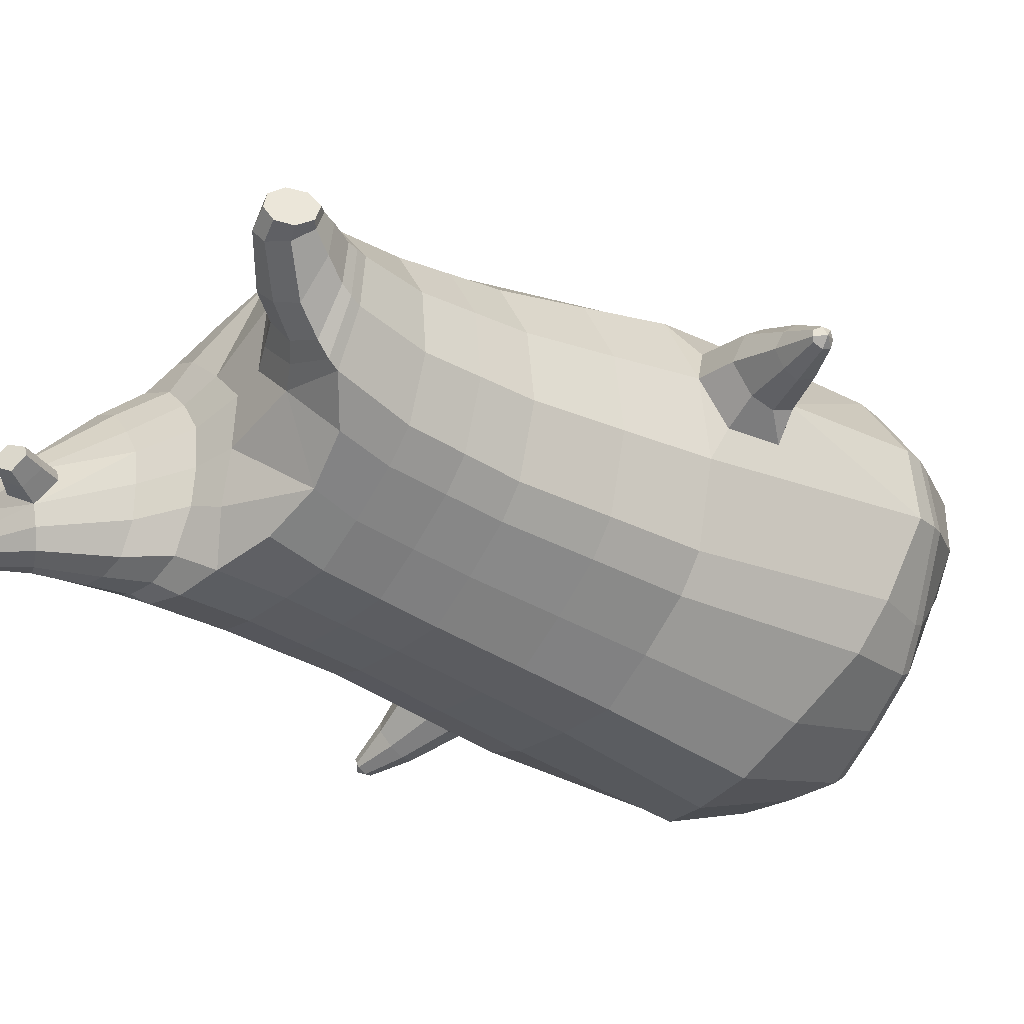
<metadata>
{"format":"obj","ext":"obj","renderer":"f3d","projection":"perspective","resolution":1024,"background":"white","views":[{"elev":-32.0,"azim":-128.8,"up":"+Z"}]}
</metadata>
<code>
o korok
v 0.06696 -0.4959 0.2754
v 0.07287 1.055 0.1684
v -0.1734 -0.527 0.2782
v -0.193 1.062 0.1872
v -0.2497 -0.5377 0.2605
v -0.2944 1.114 0.154
v -0.3523 -0.5498 0.2136
v -0.403 1.098 0.08688
v -0.4155 -0.5545 0.1181
v -0.4651 1.081 -0.001484
v -0.4119 -0.5608 0.000422
v -0.4535 1.082 -0.1103
v -0.3457 -0.558 -0.1155
v -0.3908 1.082 -0.2225
v -0.2922 -0.5529 -0.1871
v -0.3156 1.021 -0.2915
v -0.09249 -0.538 -0.3485
v -0.07287 1.007 -0.4011
v 0.08471 0.9449 0.2242
v -0.1685 0.9449 0.2235
v -0.2546 0.9435 0.2072
v -0.3704 0.9364 0.1223
v -0.436 0.9264 0.004051
v -0.4353 0.9151 -0.131
v -0.3744 0.9042 -0.2609
v -0.3067 0.8995 -0.3163
v -0.08471 0.8893 -0.4378
v 0.09885 0.6913 0.3012
v -0.156 0.6907 0.2942
v -0.2376 0.6886 0.2698
v -0.3645 0.68 0.167
v -0.436 0.6681 0.02575
v -0.4412 0.6549 -0.1323
v -0.3791 0.6422 -0.2832
v -0.3192 0.6371 -0.3436
v -0.1001 0.626 -0.4761
v 0.1149 0.2804 0.3989
v -0.1704 0.2785 0.3825
v -0.2624 0.2759 0.3502
v -0.4831 0.2529 0.07266
v -0.4298 0.2218 -0.3037
v -0.3646 0.2157 -0.3762
v -0.1223 0.2026 -0.528
v -0.1258 -0.5538 0.1838
v -0.0954 -0.5568 0.02672
v -0.1973 -0.5673 -0.09633
v 0.1171 -0.195 0.4475
v -0.1685 -0.278 0.4368
v -0.2601 -0.3006 0.4079
v -0.5063 -0.3434 0.1287
v -0.4757 -0.2705 -0.2602
v -0.4177 -0.2312 -0.376
v -0.1438 -0.1494 -0.5828
v 0.0949 -0.3863 0.3761
v -0.1649 -0.3865 0.4049
v -0.2511 -0.3938 0.3794
v -0.3949 -0.4102 0.2735
v -0.4796 -0.4287 0.1271
v -0.4929 -0.4387 -0.03785
v -0.4054 -0.4512 -0.2232
v -0.3496 -0.4588 -0.3157
v -0.1224 -0.4742 -0.4716
v 0.1038 -0.3362 0.407
v -0.1659 -0.3471 0.4253
v -0.2548 -0.3545 0.3974
v -0.4033 -0.3716 0.284
v -0.4966 -0.391 0.1291
v -0.5106 -0.4021 -0.04637
v -0.4186 -0.416 -0.242
v -0.3615 -0.424 -0.3379
v -0.1286 -0.4394 -0.499
v -0.2504 -0.6366 0.1672
v -0.2999 -0.6362 0.136
v -0.3275 -0.6365 0.09133
v -0.3247 -0.6375 0.03873
v -0.2961 -0.6387 -0.01253
v -0.1869 -0.6405 -0.01085
v -0.1553 -0.6393 0.1132
v -0.1541 -0.6402 0.0465
v -0.2574 -0.6777 0.1127
v -0.2739 -0.6775 0.09227
v -0.2692 -0.6778 0.06634
v -0.2439 -0.6784 0.03902
v -0.1724 -0.6797 0.0662
v -0.2562 -0.583 0.2197
v -0.3302 -0.5954 -0.07006
v -0.3728 -0.5957 0.01732
v -0.3754 -0.5918 0.1042
v -0.1905 -0.585 -0.06818
v -0.3325 -0.5891 0.1756
v -0.1332 -0.5768 0.1567
v -0.1215 -0.5811 0.03375
v -0.1793 -0.6385 0.1345
v -0.2222 -0.6372 0.1592
v -0.2181 -0.6402 -0.01792
v -0.2675 -0.6393 -0.01902
v -0.1885 -0.6791 0.1047
v -0.2137 -0.6785 0.1197
v -0.2081 -0.6939 0.08517
v -0.2049 -0.6792 0.04032
v -0.2072 -0.5777 0.2229
v -0.1648 -0.5735 0.197
v -0.2376 -0.5859 -0.0881
v -0.2869 -0.5916 -0.08922
v -0.05187 -0.5099 0.2819
v -0.06263 1.042 0.1895
v -0.04066 0.9453 0.2287
v -0.02671 0.6916 0.3049
v -0.02663 0.2801 0.3951
v -0.02421 -0.2356 0.4479
v -0.03374 -0.3853 0.3954
v -0.0298 -0.3407 0.421
v -0.1935 -0.5458 -0.2724
v -0.2014 0.9962 -0.3526
v -0.1969 0.894 -0.3819
v -0.2109 0.6311 -0.4147
v -0.2447 0.2087 -0.457
v -0.2869 -0.1677 -0.5056
v -0.2372 -0.4673 -0.3983
v -0.2463 -0.4327 -0.4231
v -0.5053 0.01616 0.09892
v -0.5976 0.06184 0.09155
v -0.5716 0.24 0.07101
v -0.5869 0.09213 0.008384
v -0.5789 0.1398 -0.009228
v -0.5894 0.1643 0.177
v -0.5955 0.1138 0.1716
v -0.6992 0.1384 0.006984
v -0.6858 0.1746 -0.008471
v -0.7148 0.1274 0.05441
v -0.6854 0.2324 0.04325
v -0.712 0.1936 0.1056
v -0.72 0.1535 0.09813
v -0.7934 0.1863 0.005198
v -0.7872 0.2035 -0.001164
v -0.7991 0.1847 0.02384
v -0.7866 0.2285 0.01941
v -0.798 0.2112 0.04426
v -0.8021 0.1925 0.04152
v -0.8115 0.2114 0.01637
v -0.5725 0.192 0.007838
v -0.6821 0.2069 0.008256
v -0.7841 0.2255 0.007693
v -0.4445 0.2024 0.176
v -0.5821 0.2103 0.1467
v -0.6997 0.2194 0.08377
v -0.79 0.2297 0.03268
v -0.4562 0.1058 0.2295
v -0.02172 -0.07639 0.4444
v 0.1203 0.01249 0.4424
v -0.4023 -0.3225 0.2986
v -0.4031 0.268 0.2492
v -0.5317 0.08197 -0.04564
v -0.4921 0.1838 -0.02659
v -0.4903 0.2357 -0.1208
v -0.5348 -0.3311 -0.0625
v 0.2781 -0.5367 0.1635
v 0.3043 1.09 0.07114
v 0.3361 -0.5502 0.1116
v 0.3812 1.091 0.00366
v 0.4034 -0.5659 0.02153
v 0.4455 1.084 -0.1112
v 0.413 -0.5722 -0.0925
v 0.4471 1.064 -0.2335
v 0.3535 -0.5772 -0.1941
v 0.2402 -0.5705 -0.2644
v 0.2749 1.057 -0.4115
v 0.1592 -0.5626 -0.3019
v 0.1753 1.047 -0.4328
v 0.3067 0.9347 0.1028
v 0.3744 0.9301 0.04735
v 0.4353 0.9192 -0.08249
v 0.436 0.9078 -0.2176
v 0.3704 0.8979 -0.3358
v 0.2546 0.8907 -0.4207
v 0.1685 0.8894 -0.4371
v 0.3192 0.6805 0.1734
v 0.3791 0.6755 0.1131
v 0.4412 0.6628 -0.0378
v 0.436 0.6495 -0.1959
v 0.3645 0.6377 -0.3371
v 0.2376 0.629 -0.44
v 0.156 0.627 -0.4644
v 0.3575 0.2672 0.2484
v 0.4227 0.2612 0.1761
v 0.483 0.2323 -0.1729
v 0.2554 0.2072 -0.4779
v 0.1634 0.2044 -0.5104
v 0.1902 -0.5606 0.1035
v 0.08837 -0.5608 -0.01999
v 0.1187 -0.5741 -0.1766
v 0.3595 -0.2892 0.3027
v 0.4251 -0.3153 0.2338
v 0.5063 -0.3651 -0.1287
v 0.2968 -0.287 -0.4566
v 0.1921 -0.2442 -0.531
v 0.3367 -0.3972 0.2774
v 0.3998 -0.4077 0.2139
v 0.475 -0.4288 0.05248
v 0.4787 -0.4492 -0.1164
v 0.4113 -0.458 -0.2677
v 0.2455 -0.4651 -0.3887
v 0.152 -0.4695 -0.4432
v 0.3489 -0.3581 0.2944
v 0.4133 -0.3688 0.2277
v 0.4889 -0.3907 0.05721
v 0.496 -0.4122 -0.1232
v 0.4242 -0.4221 -0.2839
v 0.2495 -0.4303 -0.4118
v 0.1533 -0.435 -0.4687
v 0.2883 -0.6481 0.03024
v 0.3169 -0.6493 -0.02076
v 0.3198 -0.6503 -0.07318
v 0.2921 -0.6506 -0.118
v 0.2426 -0.6502 -0.1494
v 0.1474 -0.6477 -0.0958
v 0.1789 -0.6465 0.02822
v 0.146 -0.6466 -0.02975
v 0.2668 -0.6889 -0.02053
v 0.2715 -0.6891 -0.04634
v 0.255 -0.6889 -0.06687
v 0.2197 -0.6883 -0.07881
v 0.1699 -0.687 -0.02081
v 0.3206 -0.5953 0.07312
v 0.2467 -0.6077 -0.2167
v 0.3259 -0.6106 -0.1603
v 0.3697 -0.6077 -0.0852
v 0.1255 -0.5918 -0.1485
v 0.3663 -0.604 -0.001943
v 0.1828 -0.5835 0.07637
v 0.1137 -0.5861 -0.02603
v 0.2102 -0.6468 0.03549
v 0.2596 -0.6475 0.03673
v 0.1714 -0.6485 -0.1169
v 0.2143 -0.6496 -0.1415
v 0.2024 -0.6875 0.005377
v 0.2317 -0.688 0.006468
v 0.2097 -0.7028 -0.021
v 0.1861 -0.6875 -0.05904
v 0.2793 -0.5881 0.09926
v 0.2299 -0.5819 0.09666
v 0.1572 -0.5943 -0.1884
v 0.1997 -0.602 -0.2129
v 0.1738 -0.5147 0.2246
v 0.2014 1.081 0.1186
v 0.1969 0.9402 0.1683
v 0.2109 0.6865 0.2445
v 0.2374 0.2745 0.328
v 0.2398 -0.2412 0.3808
v 0.2171 -0.3907 0.3316
v 0.2276 -0.3462 0.3555
v 0.0322 -0.5507 -0.3297
v 0.06263 1.035 -0.4234
v 0.04066 0.8889 -0.4422
v 0.02671 0.6261 -0.4751
v 0.01928 0.2031 -0.5241
v 0.01802 -0.1742 -0.5831
v 0.0136 -0.4727 -0.462
v 0.01111 -0.4382 -0.4886
v 0.5057 -0.005404 -0.1578
v 0.5864 0.03687 -0.2064
v 0.5604 0.216 -0.2147
v 0.5417 0.06857 -0.2773
v 0.5283 0.1167 -0.2898
v 0.6196 0.1383 -0.1263
v 0.6211 0.08781 -0.1335
v 0.6663 0.1158 -0.3089
v 0.6512 0.1531 -0.3191
v 0.6913 0.1019 -0.2665
v 0.6632 0.2078 -0.2651
v 0.7012 0.1651 -0.213
v 0.7063 0.1254 -0.2239
v 0.7608 0.1627 -0.3255
v 0.7539 0.1802 -0.3295
v 0.77 0.1598 -0.3084
v 0.7579 0.204 -0.3079
v 0.7736 0.185 -0.2868
v 0.7765 0.1665 -0.2913
v 0.7814 0.1867 -0.3167
v 0.5316 0.1688 -0.2716
v 0.6524 0.1846 -0.2997
v 0.7531 0.2017 -0.319
v 0.4961 0.1823 -0.06296
v 0.6018 0.185 -0.1509
v 0.6852 0.1923 -0.2299
v 0.7639 0.2044 -0.2955
v 0.5279 0.0848 -0.02034
v 0.2423 -0.08202 0.3773
v 0.4968 -0.3416 0.07018
v 0.4975 0.2488 0.02032
v 0.463 0.06072 -0.2985
v 0.4412 0.1638 -0.264
v 0.3966 0.2168 -0.3464
v 0.4407 -0.3519 -0.3104
v -0.2252 1.086 -0.1805
v -0.1343 1.094 -0.08724
v -0.1693 1.104 0.03801
v 0.09832 1.106 0.05623
v 0.01099 1.099 -0.02287
v -0.0618 1.092 -0.1057
v -0.03769 1.083 -0.2131
v 0.000953 1.074 -0.3242
v -0.4269 1.147 0.06985
v -0.3241 1.161 0.1143
v -0.4796 1.131 -0.001975
v -0.4683 1.134 -0.09175
v -0.3998 1.136 -0.1814
v -0.2679 1.154 0.03154
v -0.3107 1.14 -0.1356
v -0.2505 1.146 -0.06188
v -0.4632 1.193 0.05028
v -0.3669 1.21 0.07643
v -0.5073 1.183 0.000737
v -0.4926 1.183 -0.06466
v -0.4213 1.192 -0.1359
v -0.3226 1.215 0.00772
v -0.3497 1.206 -0.09846
v -0.3052 1.215 -0.0537
v 0.4144 1.196 -0.06752
v 0.364 1.199 -0.02902
v 0.4716 1.188 -0.1589
v 0.4763 1.18 -0.2508
v 0.428 1.174 -0.3292
v 0.3339 1.169 -0.3821
v 0.2711 1.169 -0.3919
v 0.2037 1.17 -0.3784
v 0.2983 1.201 -0.00865
v 0.1602 1.175 -0.3163
v 0.2303 1.198 -0.0424
v 0.1848 1.193 -0.1038
v 0.1499 1.187 -0.1678
v 0.1498 1.181 -0.2407
v 0.4666 1.265 -0.15
v 0.4384 1.283 -0.1281
v 0.4909 1.241 -0.1912
v 0.4993 1.228 -0.2607
v 0.4582 1.231 -0.3189
v 0.4163 1.249 -0.3466
v 0.3804 1.264 -0.3548
v 0.3339 1.287 -0.3472
v 0.393 1.306 -0.1161
v 0.3099 1.305 -0.3105
v 0.3537 1.319 -0.1393
v 0.5633 1.401 -0.2573
v 0.5765 1.384 -0.2935
v 0.547 1.396 -0.3213
v 0.5475 1.433 -0.2584
v 0.5242 1.439 -0.2847
v 0.5323 1.428 -0.3176
v -0.3977 1.108 -0.2113
v -0.2757 1.113 -0.1581
v -0.2254 1.129 0.03853
v -0.3069 1.138 0.1434
v -0.4144 1.123 0.08061
v -0.4729 1.106 -0.001607
v -0.1924 1.12 -0.07456
v -0.4615 1.107 -0.1033
v 0.1451 1.126 -0.000978
v 0.09076 1.121 -0.05992
v 0.3847 1.124 -0.02227
v 0.1268 1.094 -0.3828
v 0.208 1.092 -0.4058
v 0.04694 1.115 -0.1354
v 0.04914 1.107 -0.2225
v 0.2891 1.093 -0.3959
v 0.3865 1.065 -0.3417
v 0.06848 1.101 -0.3002
v 0.3183 1.128 0.02509
v 0.236 1.13 0.04365
v -0.4964 1.234 0.03186
v -0.4587 1.27 0.03463
v -0.5212 1.215 0.00159
v -0.5146 1.228 -0.03939
v -0.4843 1.261 -0.06531
v -0.4305 1.301 0.008117
v -0.4482 1.295 -0.06071
v -0.4276 1.31 -0.03028
v -0.5139 1.249 0.03514
v -0.4933 1.284 0.04223
v -0.5309 1.23 0.002867
v -0.5322 1.243 -0.03611
v -0.5189 1.276 -0.05771
v -0.4812 1.316 0.0198
v -0.4988 1.31 -0.04902
v -0.4841 1.325 -0.01711
v 0.3051 1.316 -0.2642
v 0.2689 1.406 -0.18
v 0.2514 1.4 -0.2484
v 0.3371 1.361 -0.2449
v 0.3441 1.363 -0.2177
v 0.2851 1.419 -0.2087
v 0.2788 1.417 -0.2334
v 0.2287 1.383 -0.2161
v 0.2343 1.385 -0.1943
v 0.4214 1.387 -0.2541
v 0.2713 1.292 -0.195
v 0.2653 1.29 -0.2186
v 0.3269 1.324 -0.1788
v 0.2779 1.359 -0.2562
v 0.3144 1.391 -0.213
v 0.3077 1.388 -0.2391
v 0.2976 1.365 -0.1793
v 0.2472 1.337 -0.2176
v 0.2531 1.339 -0.1947
v 0.1069 0.4858 0.35
v -0.1632 0.4846 0.3385
v -0.25 0.4823 0.3101
v -0.4581 0.4602 0.04925
v -0.4044 0.432 -0.2934
v -0.3419 0.4264 -0.3598
v -0.1112 0.4143 -0.5021
v -0.02667 0.4858 0.35
v -0.2278 0.4199 -0.4358
v -0.3827 0.4738 0.2081
v -0.465 0.4452 -0.1265
v 0.3384 0.4739 0.211
v 0.401 0.4684 0.1447
v 0.4582 0.4407 -0.1837
v 0.2465 0.4181 -0.4588
v 0.1597 0.4157 -0.4873
v 0.2241 0.4805 0.2863
v 0.02301 0.4146 -0.4995
v 0.4683 0.4556 -0.008267
v 0.3799 0.4271 -0.3414
v 0.09178 0.8181 0.2627
v -0.1622 0.8178 0.2589
v -0.2461 0.8161 0.2385
v -0.3675 0.8082 0.1446
v -0.436 0.7973 0.0149
v -0.4382 0.785 -0.1317
v -0.3767 0.7732 -0.2721
v -0.313 0.7683 -0.33
v -0.0924 0.7576 -0.4569
v -0.03369 0.8184 0.2668
v -0.2039 0.7626 -0.3983
v 0.313 0.8076 0.1381
v 0.3767 0.8028 0.08022
v 0.4382 0.791 -0.06014
v 0.436 0.7787 -0.2067
v 0.3675 0.7678 -0.3365
v 0.2461 0.7599 -0.4303
v 0.1622 0.7582 -0.4507
v 0.2039 0.8134 0.2064
v 0.03369 0.7575 -0.4587
f 107 106 4 20
f 20 4 6 21
f 21 6 8 22
f 22 8 10 23
f 23 10 12 24
f 24 12 14 25
f 25 14 16 26
f 115 114 18 27
f 435 115 27 433
f 431 25 26 432
f 430 24 25 431
f 429 23 24 430
f 428 22 23 429
f 427 21 22 428
f 426 20 21 427
f 434 107 20 426
f 412 108 29 406
f 406 29 30 407
f 407 30 31 414
f 414 31 32 408
f 408 32 33 415
f 415 33 34 409
f 409 34 35 410
f 413 116 36 411
f 118 117 43 53
f 51 41 42 52
f 156 155 41 51
f 40 144 152
f 48 38 39 49
f 110 149 48
f 76 96 83
f 112 110 48 64
f 64 48 49 65
f 65 49 151 66
f 66 151 50 67
f 67 50 156 68
f 68 156 51 69
f 69 51 52 70
f 120 118 53 71
f 113 119 62 17
f 13 60 61 15
f 11 59 60 13
f 9 58 59 11
f 7 57 58 9
f 5 56 57 7
f 3 55 56 5
f 105 111 55 3
f 119 120 71 62
f 60 69 70 61
f 59 68 69 60
f 58 67 68 59
f 57 66 67 58
f 56 65 66 57
f 55 64 65 56
f 111 112 64 55
f 72 73 80 98
f 95 77 100
f 88 87 75 74
f 85 90 73 72
f 78 93 97
f 92 91 78 79
f 87 86 76 75
f 89 92 79 77
f 90 88 74 73
f 100 84 99
f 94 72 98
f 73 74 81 80
f 103 89 77 95
f 74 75 82 81
f 101 85 72 94
f 75 76 83 82
f 79 78 97 84
f 86 104 96 76
f 77 79 84 100
f 91 102 93 78
f 3 5 85 101
f 98 80 99
f 80 81 99
f 81 82 99
f 82 83 99
f 84 97 99
f 17 1 105 3 44 45 46 15 113
f 7 9 88 90
f 46 45 92 89
f 11 13 86 87
f 45 44 91 92
f 13 15 104 86
f 5 7 90 85
f 9 11 87 88
f 15 46 89 103
f 44 3 102 91
f 97 98 99
f 83 100 99
f 101 102 3
f 103 104 15
f 103 95 96 104
f 83 96 95 100
f 94 98 97 93
f 93 102 101 94
f 54 63 112 111
f 1 54 111 105
f 63 47 110 112
f 47 150 149 110
f 405 28 108 412
f 425 19 107 434
f 19 2 106 107
f 61 70 120 119
f 15 61 119 113
f 70 52 118 120
f 52 42 117 118
f 410 35 116 413
f 432 26 115 435
f 26 16 114 115
f 154 153 125 141
f 121 148 127 122
f 144 40 123 145
f 124 125 153
f 126 127 148
f 122 127 133 130
f 146 131 137 147
f 141 125 129 142
f 125 124 128 129
f 145 123 131 146
f 127 126 132 133
f 124 122 130 128
f 137 143 135 140
f 133 132 138 139
f 128 130 136 134
f 130 133 139 136
f 142 129 135 143
f 129 128 134 135
f 135 134 140
f 138 147 137 140
f 139 138 140
f 134 136 140
f 136 139 140
f 131 142 143 137
f 123 141 142 131
f 40 154 141 123
f 126 145 146 132
f 132 146 147 138
f 151 121 50
f 40 155 154
f 153 121 122 124
f 148 144 145 126
f 48 149 109 38
f 149 150 37 109
f 151 152 144 148 121
f 49 39 152 151
f 121 153 154 155 156
f 50 121 156
f 246 170 158 245
f 170 171 160 158
f 171 172 162 160
f 172 173 164 162
f 173 174 366 164
f 174 175 167 366
f 175 176 169 167
f 254 27 18 253
f 444 433 27 254
f 441 442 176 175
f 440 441 175 174
f 439 440 174 173
f 438 439 173 172
f 437 438 172 171
f 436 437 171 170
f 443 436 170 246
f 421 416 177 247
f 416 417 178 177
f 417 423 179 178
f 423 418 180 179
f 418 424 181 180
f 424 419 182 181
f 419 420 183 182
f 422 411 36 255
f 257 53 43 256
f 195 196 188 187
f 294 195 187 293
f 186 290 283
f 192 193 185 184
f 249 192 288
f 215 222 235
f 251 204 192 249
f 204 205 193 192
f 205 206 289 193
f 206 207 194 289
f 207 208 294 194
f 208 209 195 294
f 209 210 196 195
f 259 71 53 257
f 252 17 62 258
f 166 168 203 202
f 165 166 202 201
f 163 165 201 200
f 161 163 200 199
f 159 161 199 198
f 157 159 198 197
f 244 157 197 250
f 258 62 71 259
f 202 203 210 209
f 201 202 209 208
f 200 201 208 207
f 199 200 207 206
f 198 199 206 205
f 197 198 205 204
f 250 197 204 251
f 211 237 219 212
f 234 239 216
f 227 213 214 226
f 224 211 212 229
f 217 236 232
f 231 218 217 230
f 226 214 215 225
f 228 216 218 231
f 229 212 213 227
f 239 238 223
f 233 237 211
f 212 219 220 213
f 242 234 216 228
f 213 220 221 214
f 240 233 211 224
f 214 221 222 215
f 218 223 236 217
f 225 215 235 243
f 216 239 223 218
f 230 217 232 241
f 157 240 224 159
f 237 238 219
f 219 238 220
f 220 238 221
f 221 238 222
f 223 238 236
f 17 252 168 191 190 189 157 244 1
f 161 229 227 163
f 191 228 231 190
f 165 226 225 166
f 190 231 230 189
f 166 225 243 168
f 159 224 229 161
f 163 227 226 165
f 168 242 228 191
f 189 230 241 157
f 236 238 237
f 222 238 239
f 240 157 241
f 242 168 243
f 242 243 235 234
f 222 239 234 235
f 233 232 236 237
f 232 233 240 241
f 54 250 251 63
f 1 244 250 54
f 63 251 249 47
f 47 249 288 150
f 405 421 247 28
f 425 443 246 19
f 19 246 245 2
f 203 258 259 210
f 168 252 258 203
f 210 259 257 196
f 196 257 256 188
f 420 422 255 183
f 442 444 254 176
f 176 254 253 169
f 292 280 264 291
f 260 261 266 287
f 283 284 262 186
f 263 291 264
f 265 287 266
f 261 269 272 266
f 285 286 276 270
f 280 281 268 264
f 264 268 267 263
f 284 285 270 262
f 266 272 271 265
f 263 267 269 261
f 276 279 274 282
f 272 278 277 271
f 267 273 275 269
f 269 275 278 272
f 281 282 274 268
f 268 274 273 267
f 274 279 273
f 277 279 276 286
f 278 279 277
f 273 279 275
f 275 279 278
f 270 276 282 281
f 262 270 281 280
f 186 262 280 292
f 265 271 285 284
f 271 277 286 285
f 289 194 260
f 186 292 293
f 291 263 261 260
f 287 265 284 283
f 192 184 248 288
f 288 248 37 150
f 289 260 287 283 290
f 193 289 290 185
f 260 294 293 292 291
f 194 294 260
f 302 18 114
f 351 350 307 309
f 359 358 329 330
f 308 310 318 316
f 353 352 308 304
f 355 354 303 305
f 356 351 309 310
f 357 355 305 306
f 354 353 304 303
f 352 356 310 308
f 350 357 306 307
f 314 313 372 373
f 309 307 315 317
f 307 306 314 315
f 305 303 311 313
f 310 309 317 318
f 304 308 316 312
f 306 305 313 314
f 303 304 312 311
f 328 332 386 342
f 360 162 321 319
f 362 361 326 325
f 363 359 330 331
f 364 363 331 332
f 366 365 324 323
f 361 367 328 326
f 367 364 332 328
f 369 368 320 327
f 162 164 322 321
f 368 360 319 320
f 365 362 325 324
f 358 369 327 329
f 164 366 323 322
f 398 343 347
f 325 326 340 339
f 327 320 334 341
f 320 319 333 334
f 326 328 342 340
f 319 321 335 333
f 329 327 341 343
f 321 322 336 335
f 330 329 343 398
f 322 323 337 336
f 323 324 338 337
f 391 392 388 393 394 387
f 324 325 339 338
f 336 337 346 345
f 404 402 387 394
f 337 338 346
f 338 339 346
f 342 386 349
f 339 340 349 346
f 341 334 344 347
f 334 333 344
f 340 342 349
f 333 335 344
f 343 341 347
f 335 336 345 344
f 14 12 357 350
f 297 296 356 352
f 8 6 353 354
f 12 10 355 357
f 296 295 351 356
f 10 8 354 355
f 6 297 352 353
f 295 14 350 351
f 298 245 369 358
f 167 169 362 365
f 158 160 360 368
f 245 158 368 369
f 302 301 364 367
f 253 302 367 361
f 366 167 365
f 301 300 363 364
f 300 299 359 363
f 169 253 361 362
f 160 162 360
f 299 298 358 359
f 376 374 382 384
f 311 312 371 370
f 316 318 377 375
f 317 315 374 376
f 315 314 373 374
f 313 311 370 372
f 318 317 376 377
f 312 316 375 371
f 374 373 381 382
f 372 370 378 380
f 377 376 384 385
f 371 375 383 379
f 373 372 380 381
f 370 371 379 378
f 375 377 385 383
f 379 383 385 384 382 381 380 378
f 401 399 388 392
f 400 390 389 401
f 402 400 391 387
f 403 397 396 404
f 399 403 393 388
f 386 395 348 349
f 398 347 348 395
f 332 331 386
f 389 390 398 395 386
f 396 397 386 331 398
f 331 330 398
f 386 397 403 399
f 393 403 404 394
f 398 390 400 402
f 391 400 401 392
f 389 386 399 401
f 396 398 402 404
f 2 245 298
f 2 298 106
f 298 299 106
f 4 106 297
f 297 6 4
f 296 297 299
f 296 299 300
f 106 299 297
f 296 300 301
f 16 14 295
f 295 296 301
f 302 253 18
f 295 301 114
f 301 302 114
f 114 16 295
f 344 345 346 349 348 347
f 188 256 422 420
f 37 248 421 405
f 256 43 411 422
f 187 188 420 419
f 293 187 419 424
f 186 293 424 418
f 290 186 418 423
f 185 290 423 417
f 184 185 417 416
f 248 184 416 421
f 42 410 413 117
f 37 405 412 109
f 117 413 411 43
f 41 409 410 42
f 155 415 409 41
f 40 408 415 155
f 152 414 408 40
f 39 407 414 152
f 38 406 407 39
f 109 412 406 38
f 183 255 444 442
f 28 247 443 425
f 247 177 436 443
f 177 178 437 436
f 178 179 438 437
f 179 180 439 438
f 180 181 440 439
f 181 182 441 440
f 182 183 442 441
f 255 36 433 444
f 35 432 435 116
f 28 425 434 108
f 108 434 426 29
f 29 426 427 30
f 30 427 428 31
f 31 428 429 32
f 32 429 430 33
f 33 430 431 34
f 34 431 432 35
f 116 435 433 36

</code>
